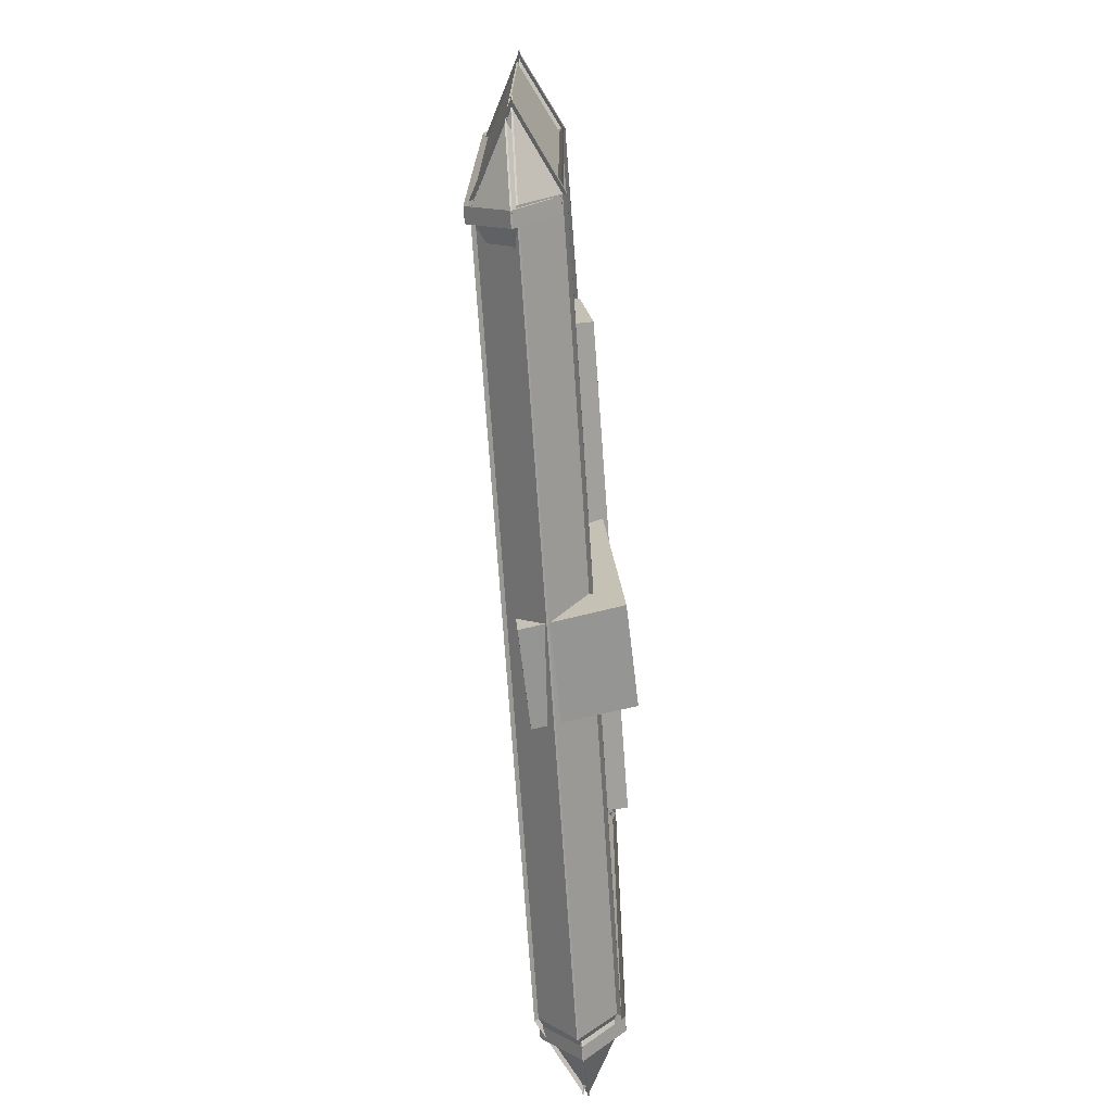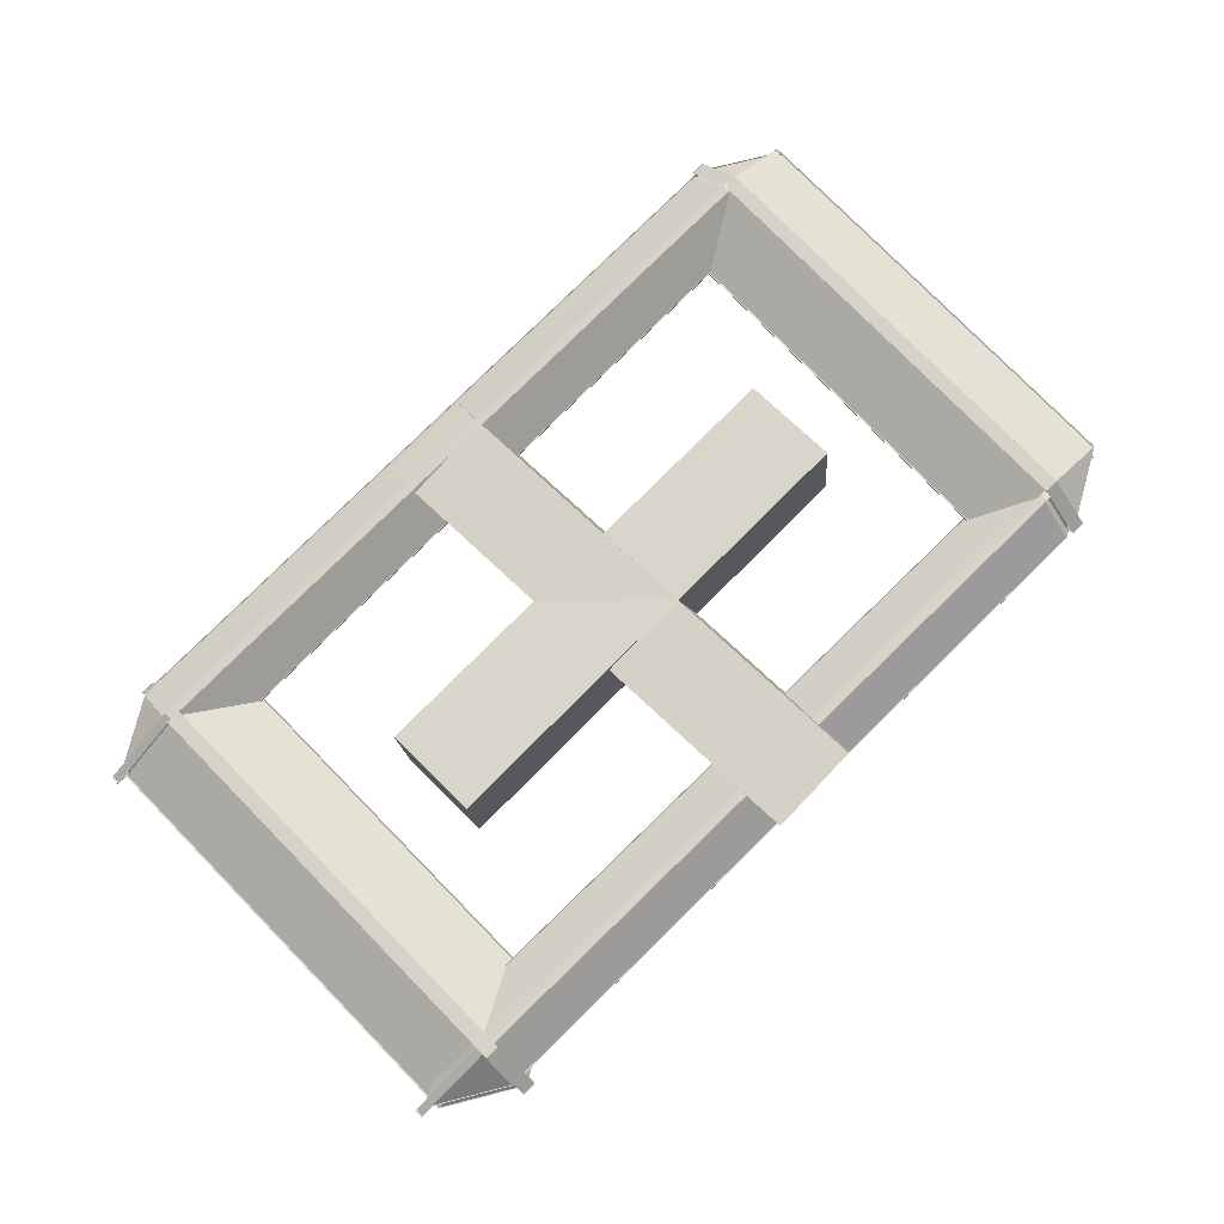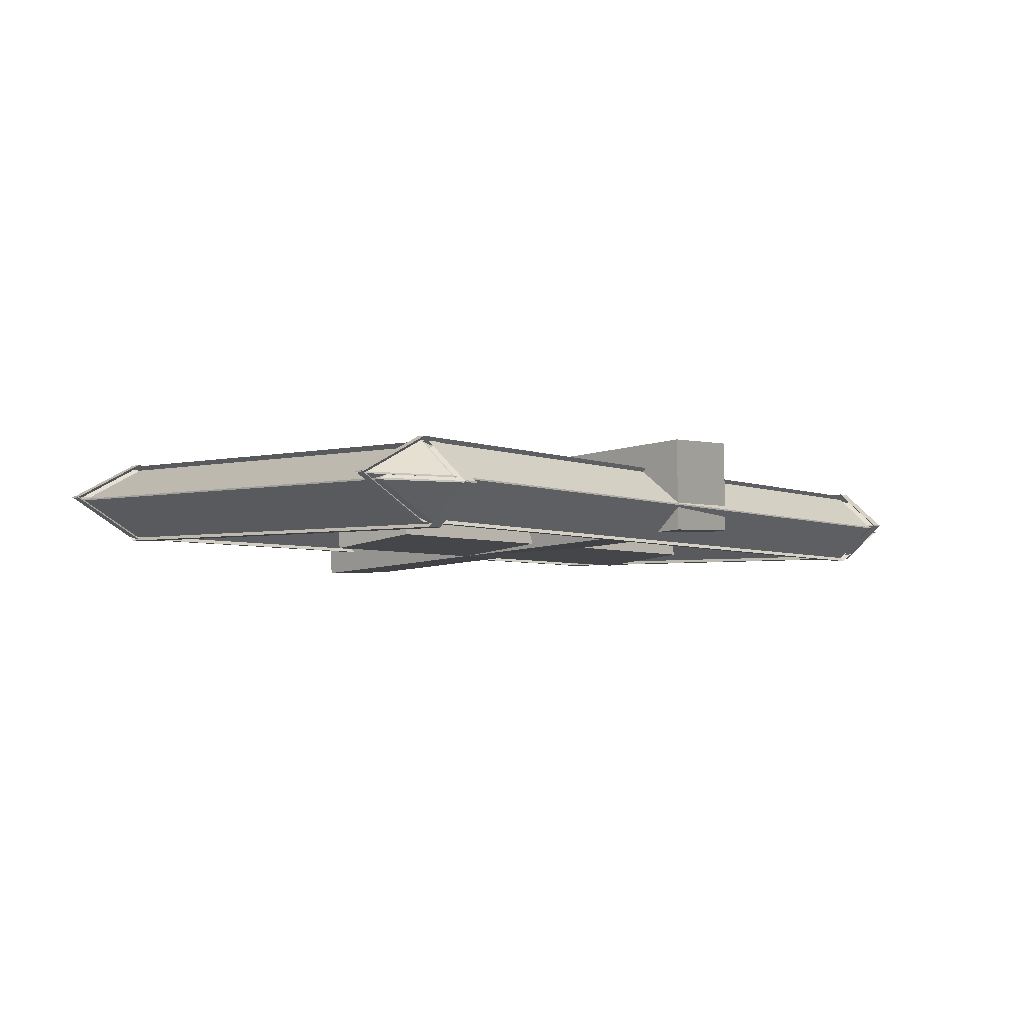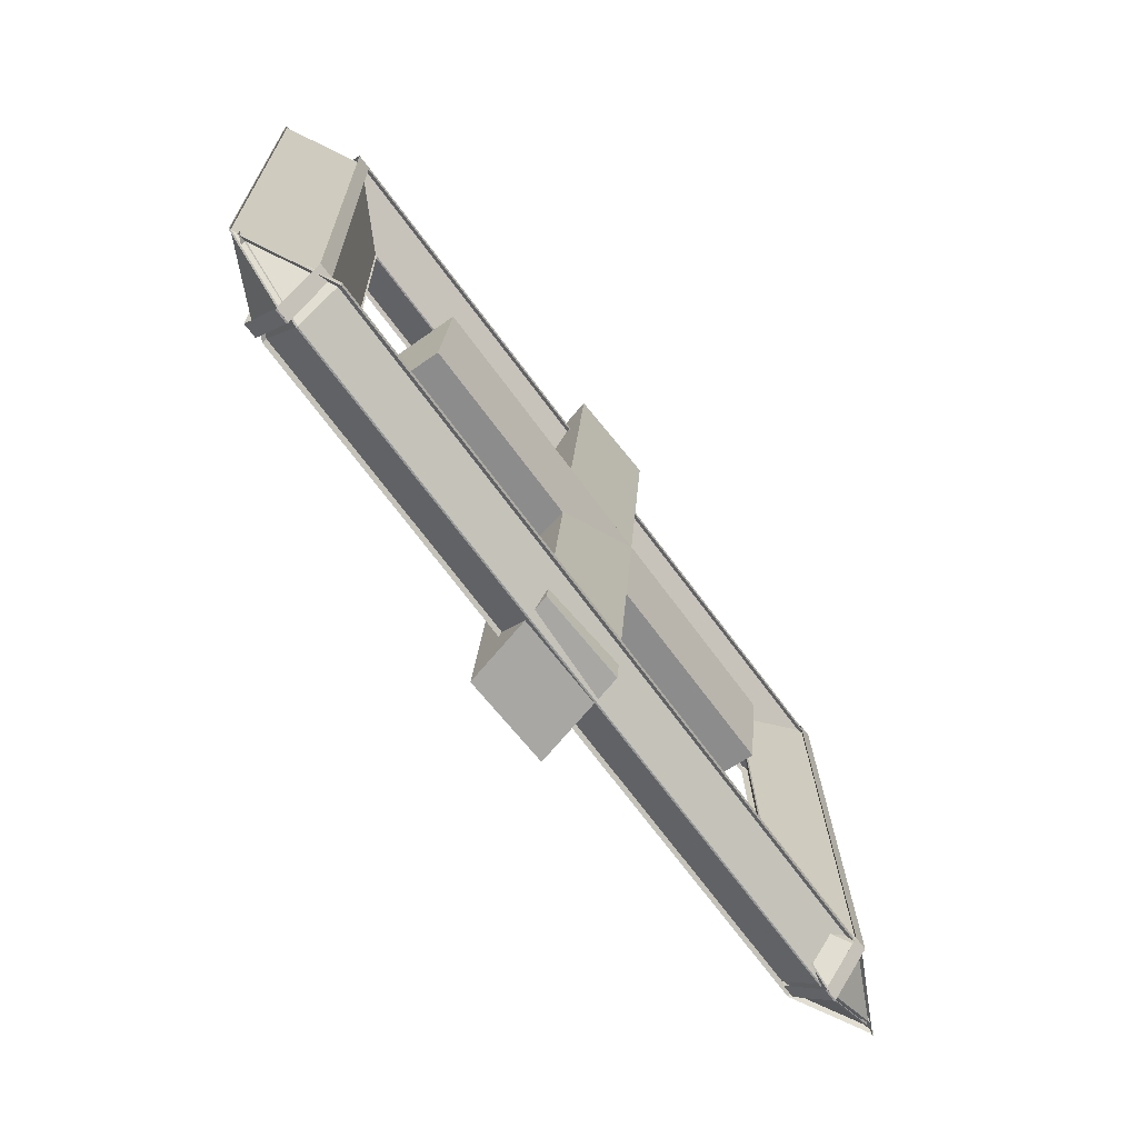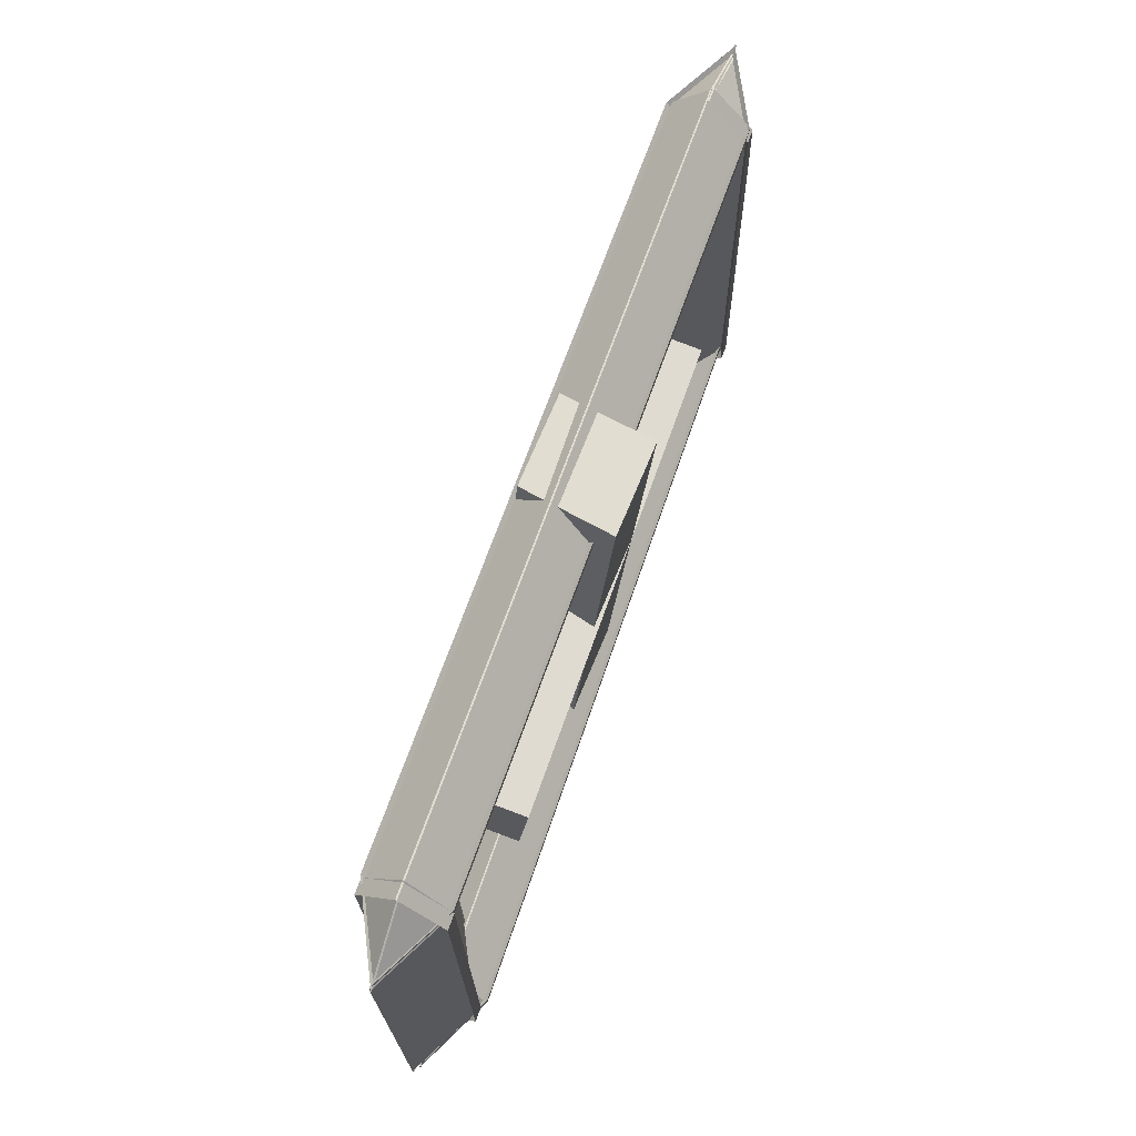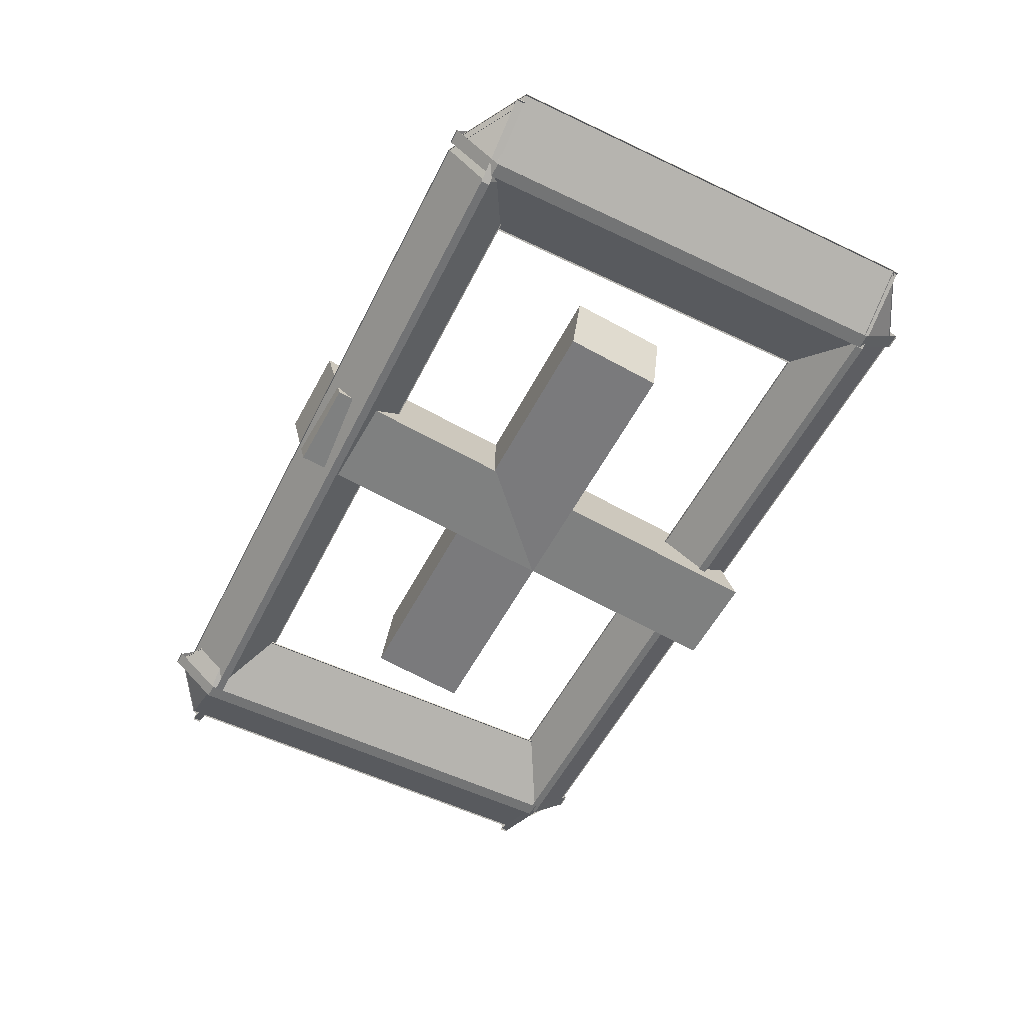
<metadata>
{"format":"obj","ext":"obj","renderer":"f3d","projection":"perspective","resolution":1024,"background":"white","views":[{"elev":-70.1,"azim":-85.1,"up":"+Y"},{"elev":77.9,"azim":-45.7,"up":"+Z"},{"elev":-3.8,"azim":-50.7,"up":"+Z"},{"elev":-69.4,"azim":126.9,"up":"+Y"},{"elev":68.2,"azim":110.1,"up":"+Y"},{"elev":-56.6,"azim":62.2,"up":"+Z"}]}
</metadata>
<code>
o Cube.001_Cube.002
v -31.41 -16.32 2.959
v -31.38 -12.55 -0.3104
v -37.95 -16.15 -0.2058
v -31.37 -12.55 -0.1831
v -31.53 -16.3 -3.482
v -37.95 -16.15 -0.07851
v -31.39 -15.64 2.962
v -37.94 -15.46 -0.2032
v -31.55 -19.38 -0.3366
v -31.51 -15.61 -3.479
v -31.55 -19.39 -0.2093
v -37.93 -15.46 -0.0759
v 29.57 -17.85 1.84
v 35.99 -18 -1.563
v 29.6 -14.08 -1.43
v 29.45 -17.82 -4.601
v 29.6 -14.08 -1.302
v 35.99 -18 -1.436
v 29.58 -17.17 1.842
v 29.43 -20.91 -1.456
v 36.01 -17.32 -1.561
v 29.47 -17.14 -4.598
v 36.01 -17.32 -1.433
v 29.43 -20.91 -1.329
v -30.26 18.4 2.864
v -30.27 22.17 -0.4064
v -36.68 18.48 -0.3631
v -30.27 22.17 -0.279
v -30.14 18.42 -3.58
v -36.69 18.48 -0.2357
v -30.27 19.08 2.867
v -36.7 19.16 -0.3603
v -30.14 15.33 -0.4343
v -30.16 19.1 -3.577
v -30.15 15.33 -0.3069
v -36.7 19.16 -0.2329
v 30.72 17.76 2.312
v 37.26 17.7 -1.032
v 30.71 21.53 -0.9581
v 30.84 17.78 -4.132
v 30.71 21.53 -0.8308
v 37.26 17.7 -0.9048
v 30.71 18.44 2.315
v 30.84 14.69 -0.9861
v 37.25 18.38 -1.029
v 30.82 18.46 -4.129
v 37.25 18.38 -0.902
v 30.83 14.69 -0.8587
v 31.18 -17.32 2.12
v 24.76 -17.15 -1.107
v 31.16 -21.07 -1.18
v 24.76 -17.15 -0.9797
v 31.3 -17.3 -4.324
v 31.16 -21.07 -1.053
v 30.01 -17.29 2.13
v 29.98 -21.04 -1.169
v 36.55 -17.44 -1.214
v 30.12 -17.27 -4.314
v 36.54 -17.44 -1.087
v 29.98 -21.04 -1.042
v 31.96 18.03 2.251
v 32.11 21.8 -1.02
v 25.54 18.2 -0.9753
v 32.08 18.05 -4.193
v 25.54 18.2 -0.8479
v 32.1 21.8 -0.8929
v 30.79 18.06 2.262
v 37.33 17.91 -1.083
v 30.93 21.83 -1.01
v 30.9 18.08 -4.182
v 30.92 21.83 -0.8821
v 37.32 17.91 -0.9552
v -30.23 -16.76 2.562
v -36.65 -16.59 -0.6649
v -30.25 -20.51 -0.7379
v -36.65 -16.59 -0.5375
v -30.11 -16.74 -3.882
v -30.25 -20.51 -0.6105
v -31.4 -16.73 2.572
v -31.43 -20.48 -0.7272
v -24.86 -16.88 -0.7722
v -31.29 -16.71 -3.871
v -24.87 -16.88 -0.6448
v -31.43 -20.48 -0.5998
v -29.45 18.59 2.694
v -29.3 22.36 -0.5781
v -35.87 18.76 -0.5331
v -29.33 18.61 -3.75
v -35.87 18.76 -0.4057
v -29.31 22.36 -0.4507
v -30.62 18.62 2.704
v -24.08 18.47 -0.6404
v -30.48 22.39 -0.5674
v -30.51 18.64 -3.74
v -30.49 22.39 -0.44
v -24.09 18.47 -0.513
f 15 17 4 2
f 21 23 18 14
f 31 43 37 25
f 22 10 5 16
f 3 6 12 8
f 9 11 24 20
f 39 41 28 26
f 45 47 42 38
f 55 67 61 49
f 46 34 29 40
f 27 30 36 32
f 33 35 48 44
f 63 65 52 50
f 69 71 66 62
f 79 91 85 73
f 70 58 53 64
f 51 54 60 56
f 57 59 72 68
f 87 89 76 74
f 93 95 90 86
f 94 82 77 88
f 75 78 84 80
f 81 83 96 92
f 1 2 3
f 4 5 6
f 7 8 9
f 10 11 12
f 13 14 15
f 16 17 18
f 19 20 21
f 22 23 24
f 25 26 27
f 28 29 30
f 31 32 33
f 34 35 36
f 37 38 39
f 40 41 42
f 43 44 45
f 46 47 48
f 49 50 51
f 52 53 54
f 55 56 57
f 58 59 60
f 61 62 63
f 64 65 66
f 67 68 69
f 70 71 72
f 73 74 75
f 76 77 78
f 79 80 81
f 82 83 84
f 85 86 87
f 88 89 90
f 91 92 93
f 94 95 96
f 7 1 3 8
f 2 4 6 3
f 5 10 12 6
f 11 9 8 12
f 19 7 9 20
f 10 22 24 11
f 23 21 20 24
f 13 19 21 14
f 22 16 18 23
f 17 15 14 18
f 1 13 15 2
f 16 5 4 17
f 31 25 27 32
f 26 28 30 27
f 29 34 36 30
f 35 33 32 36
f 43 31 33 44
f 34 46 48 35
f 47 45 44 48
f 37 43 45 38
f 46 40 42 47
f 41 39 38 42
f 25 37 39 26
f 40 29 28 41
f 55 49 51 56
f 50 52 54 51
f 53 58 60 54
f 59 57 56 60
f 67 55 57 68
f 58 70 72 59
f 71 69 68 72
f 61 67 69 62
f 70 64 66 71
f 65 63 62 66
f 49 61 63 50
f 64 53 52 65
f 79 73 75 80
f 74 76 78 75
f 77 82 84 78
f 83 81 80 84
f 91 79 81 92
f 82 94 96 83
f 95 93 92 96
f 85 91 93 86
f 94 88 90 95
f 89 87 86 90
f 73 85 87 74
f 88 77 76 89
f 7 19 13 1
o Cube.002_cross
v 19.79 -3.964 -3.909
v 19.88 -3.098 3.517
v -19.52 -3.603 -3.476
v -19.43 -2.737 3.95
v 19.85 3.986 -4.837
v 19.94 4.852 2.589
v -19.46 4.348 -4.404
v -19.37 5.213 3.022
v -2.451 -19.56 -2.906
v -4.02 -20.5 4.669
v -3.105 21.66 -5.816
v -4.674 20.72 1.76
v 5.093 -19.47 -2.647
v 3.524 -20.41 4.929
v 4.439 21.75 -5.556
v 2.87 20.81 2.019
f 97 98 100 99
f 99 100 104 103
f 103 104 102 101
f 101 102 98 97
f 99 103 101 97
f 104 100 98 102
f 105 106 108 107
f 107 108 112 111
f 111 112 110 109
f 109 110 106 105
f 107 111 109 105
f 112 108 106 110

</code>
